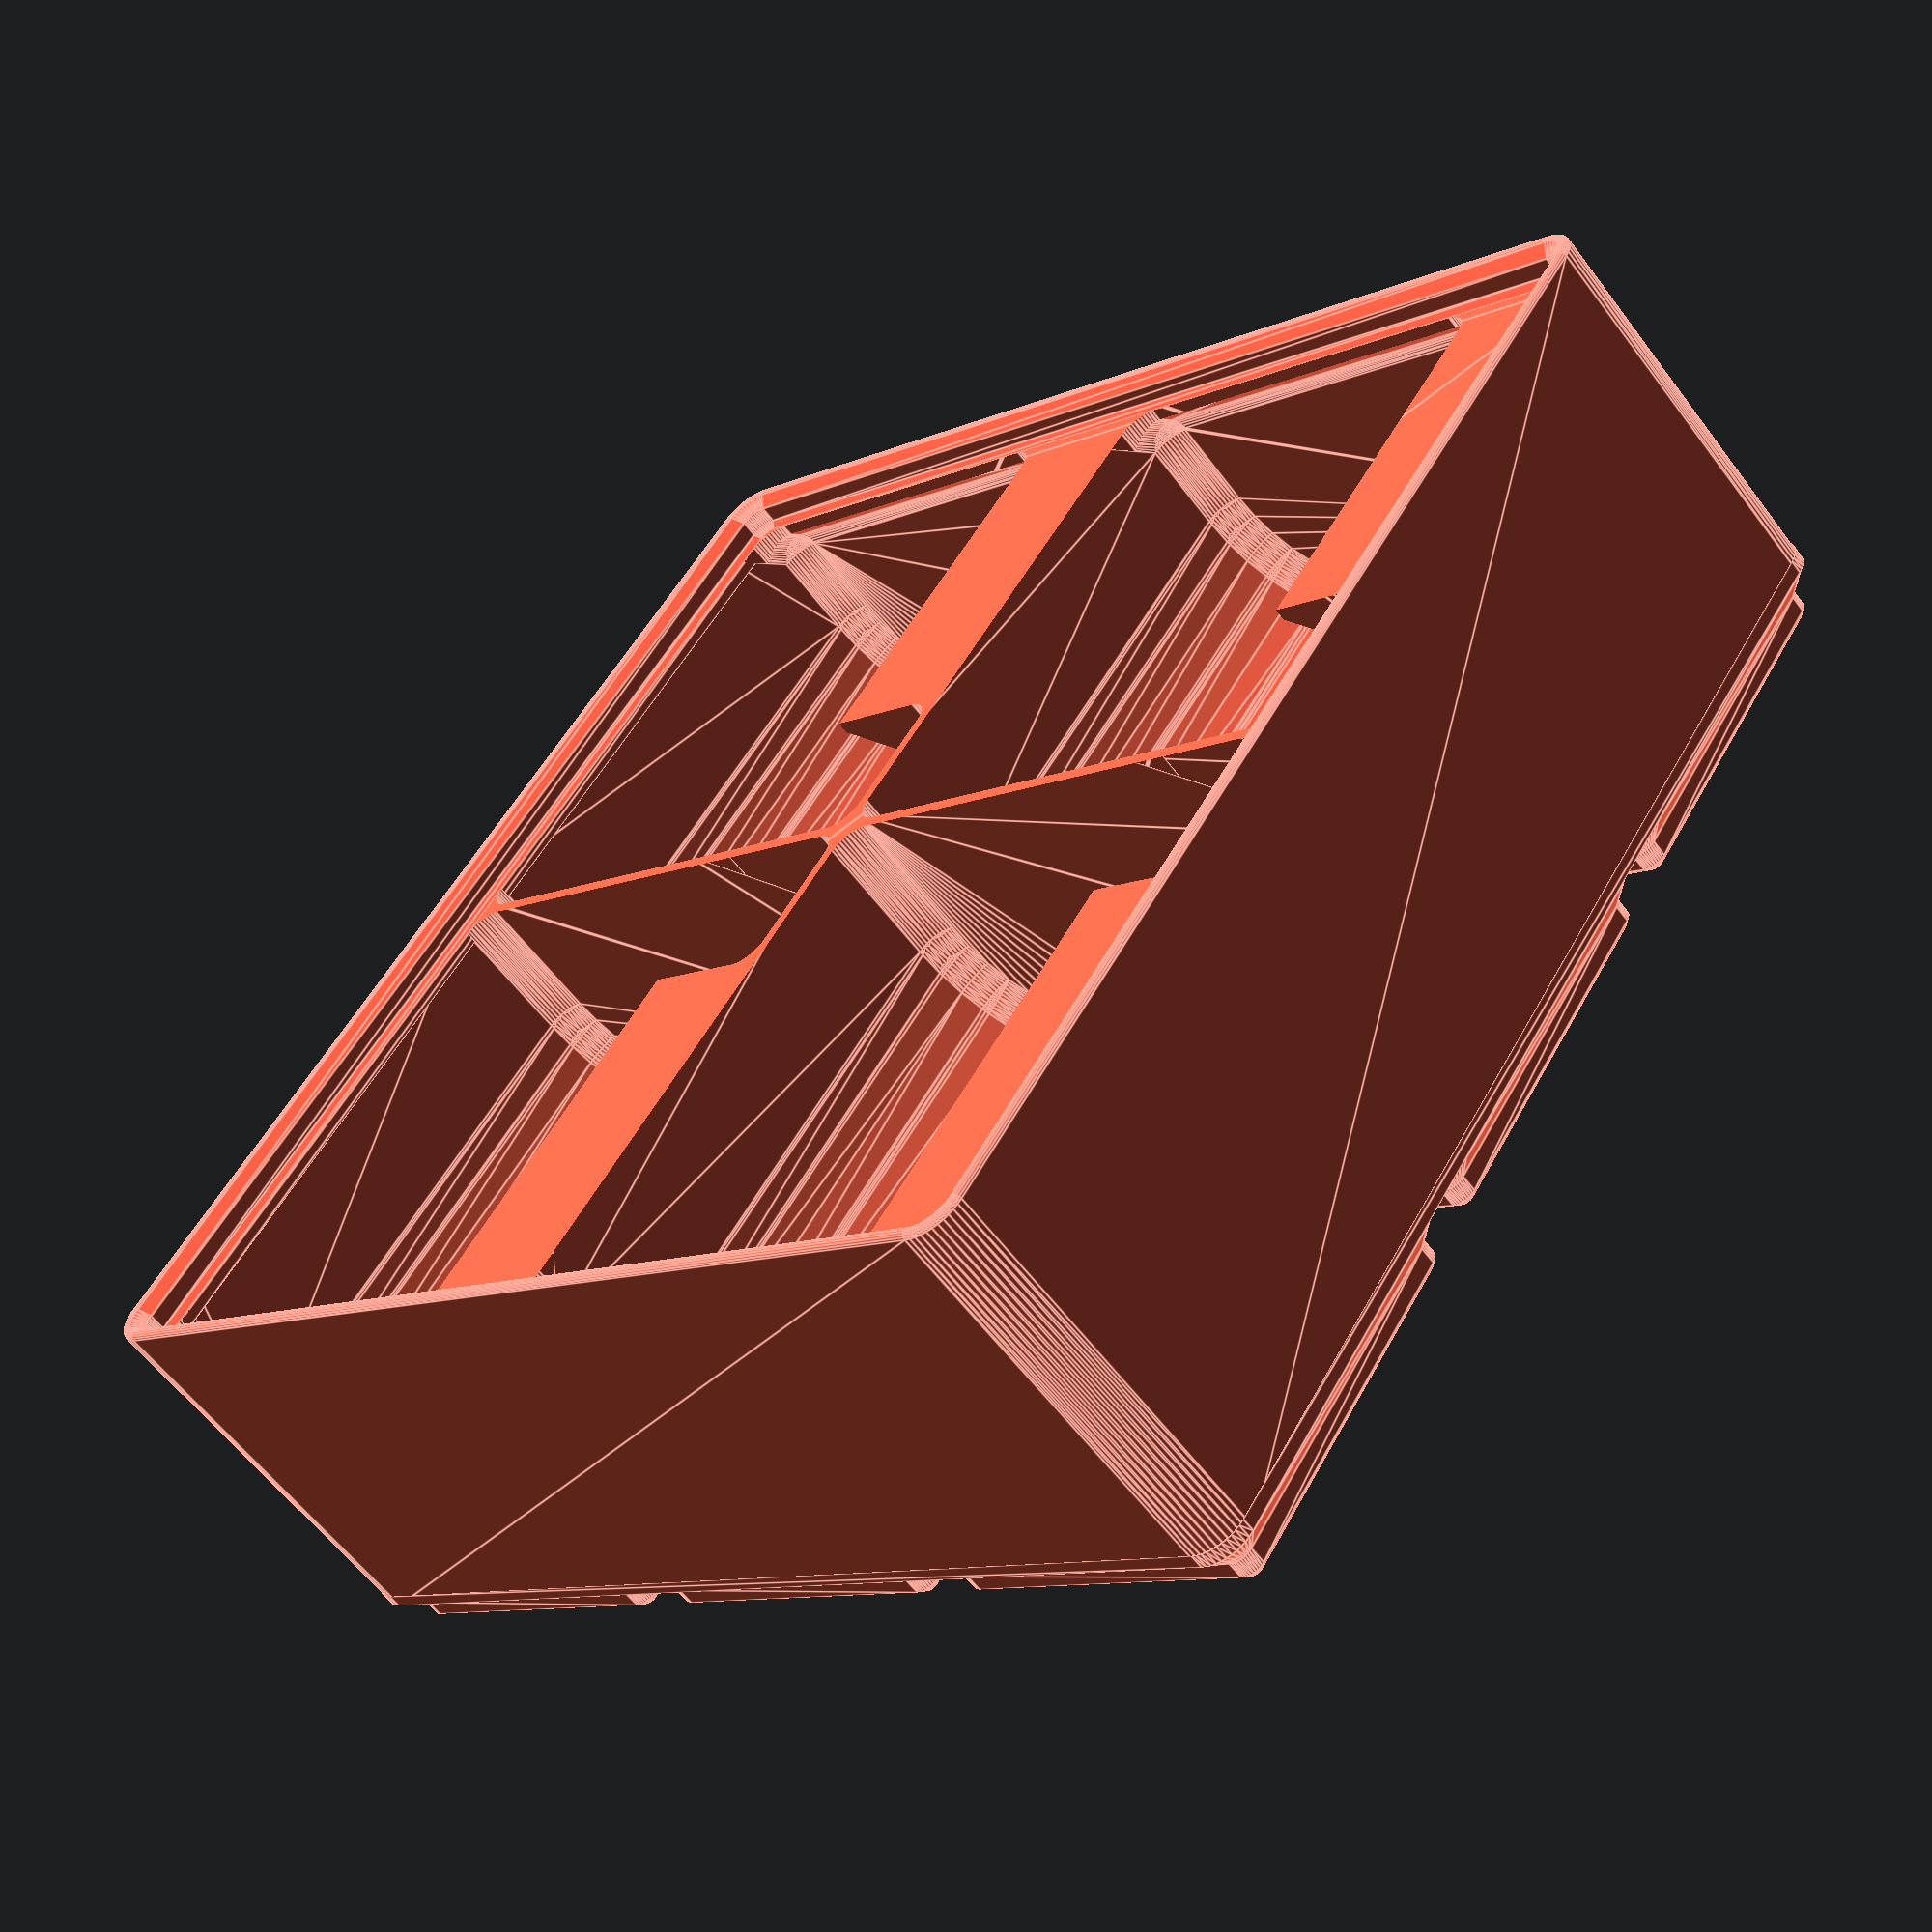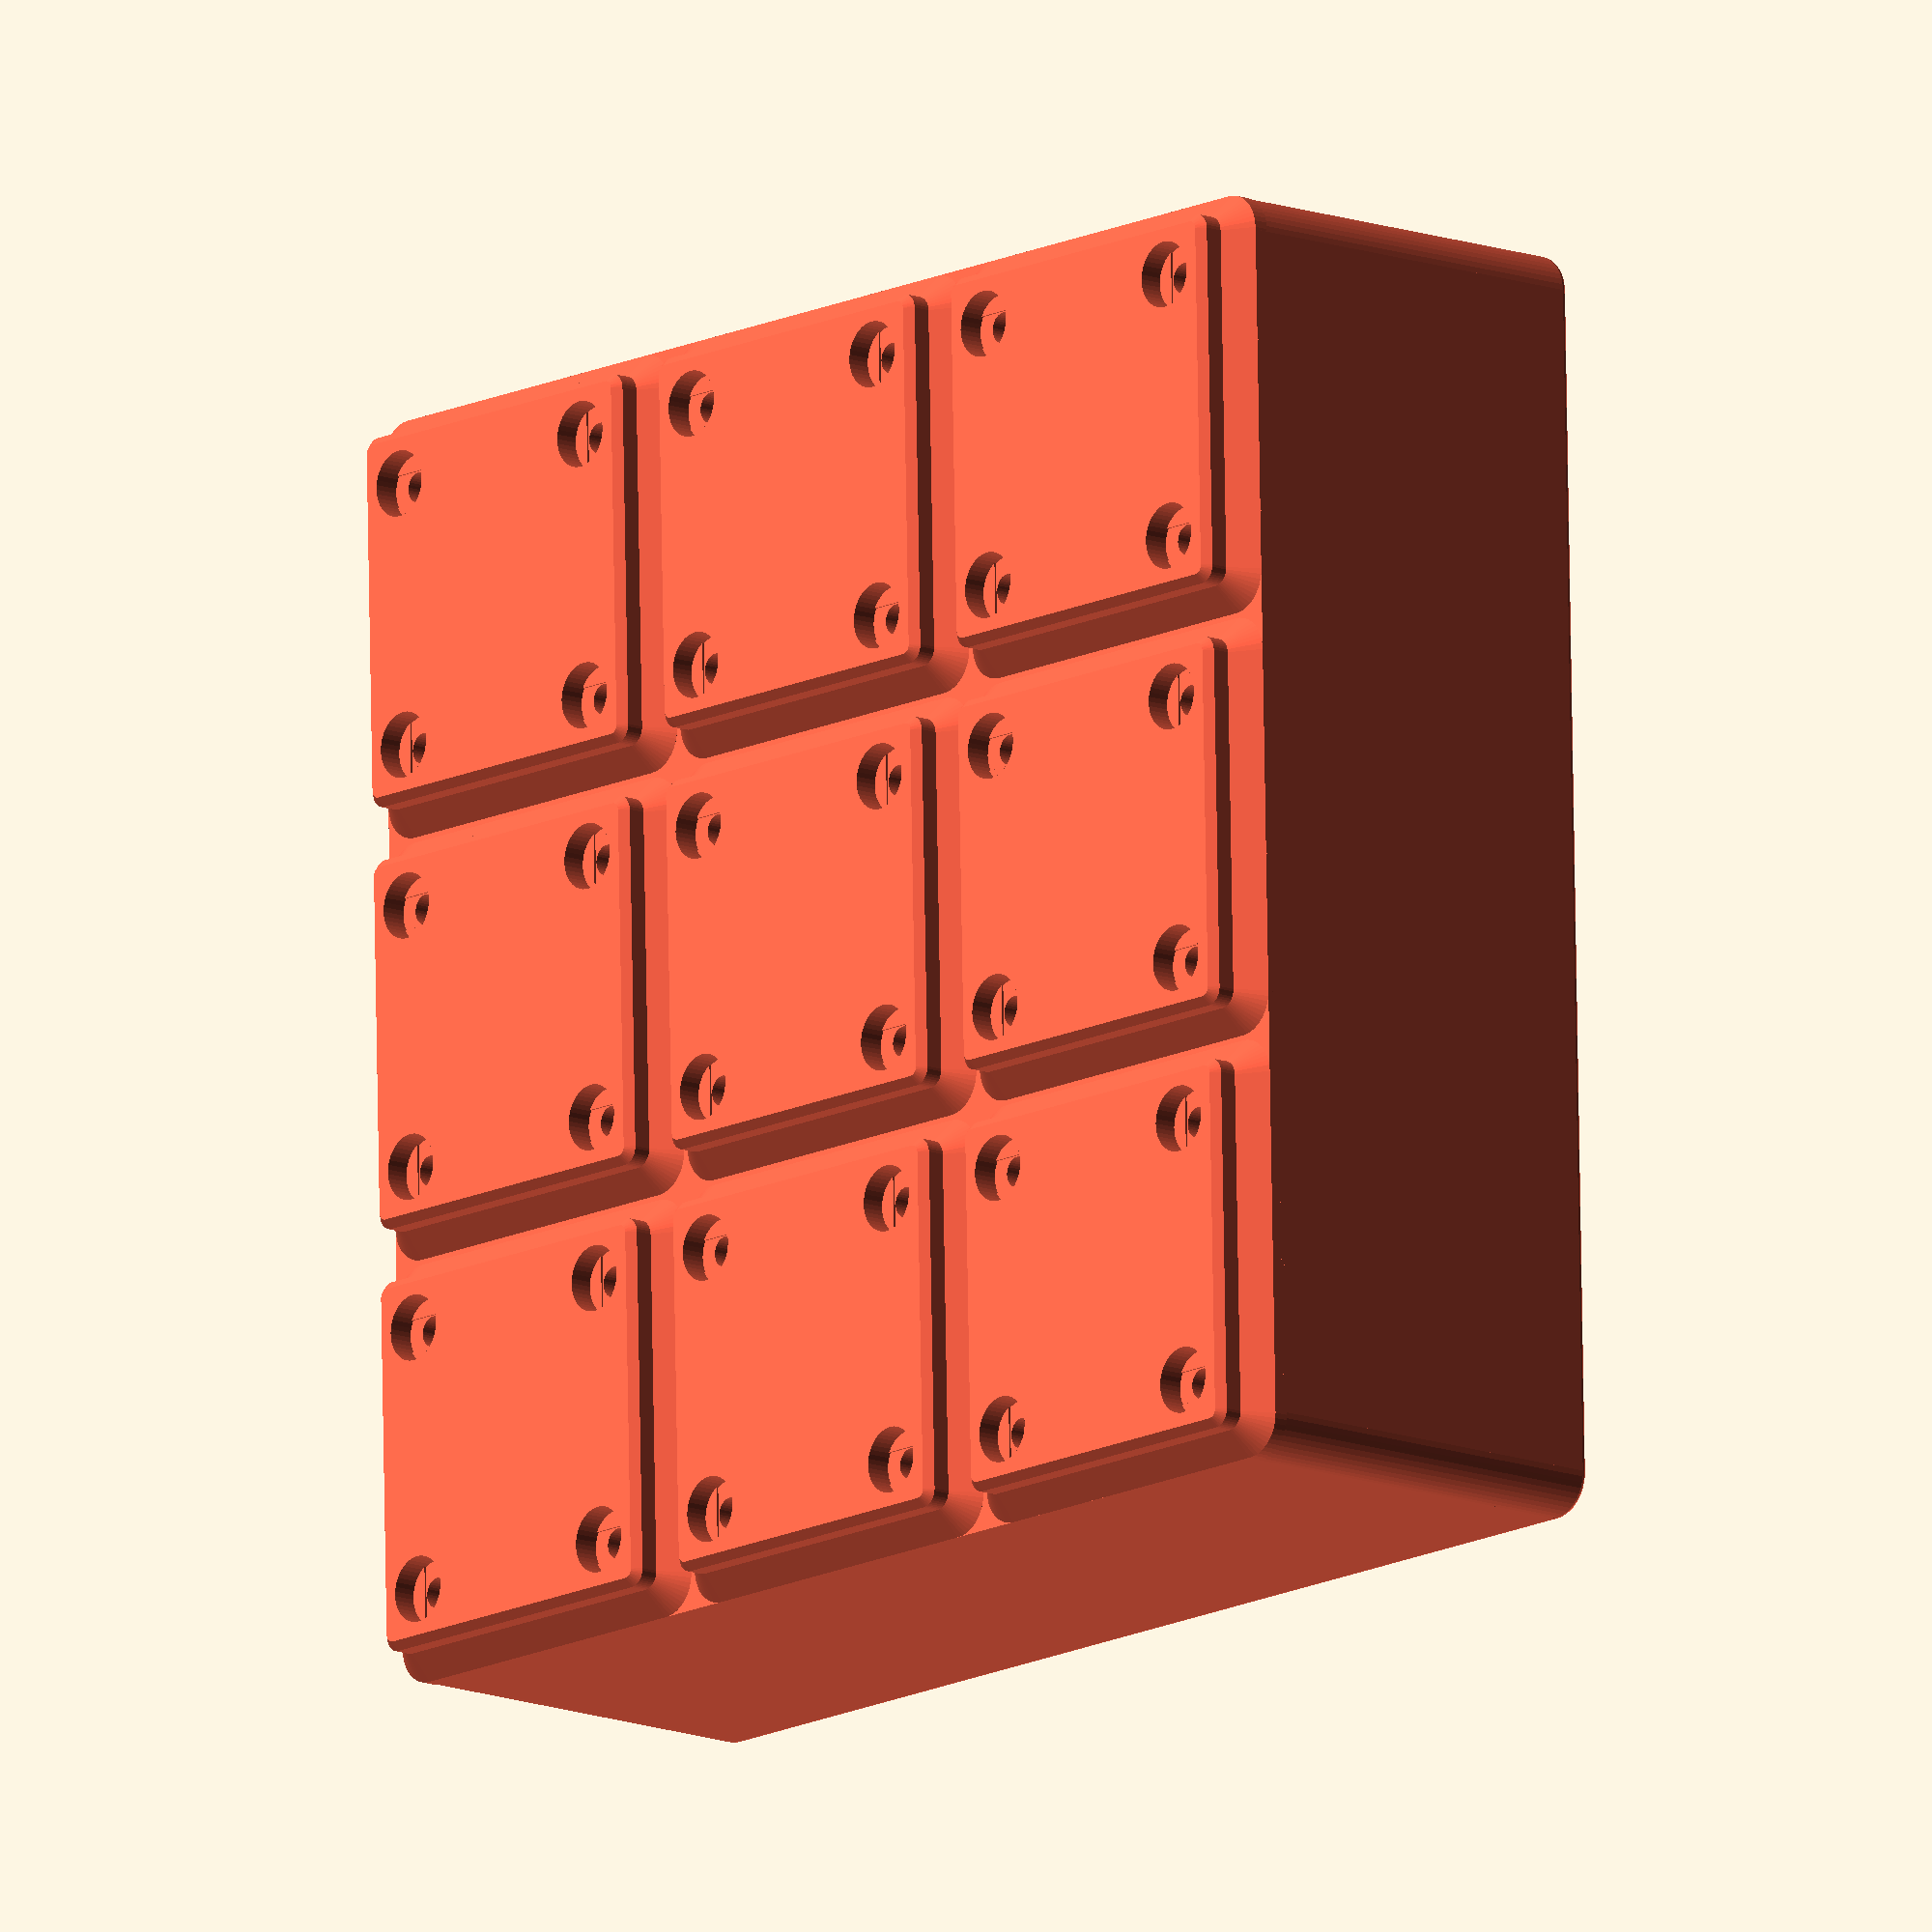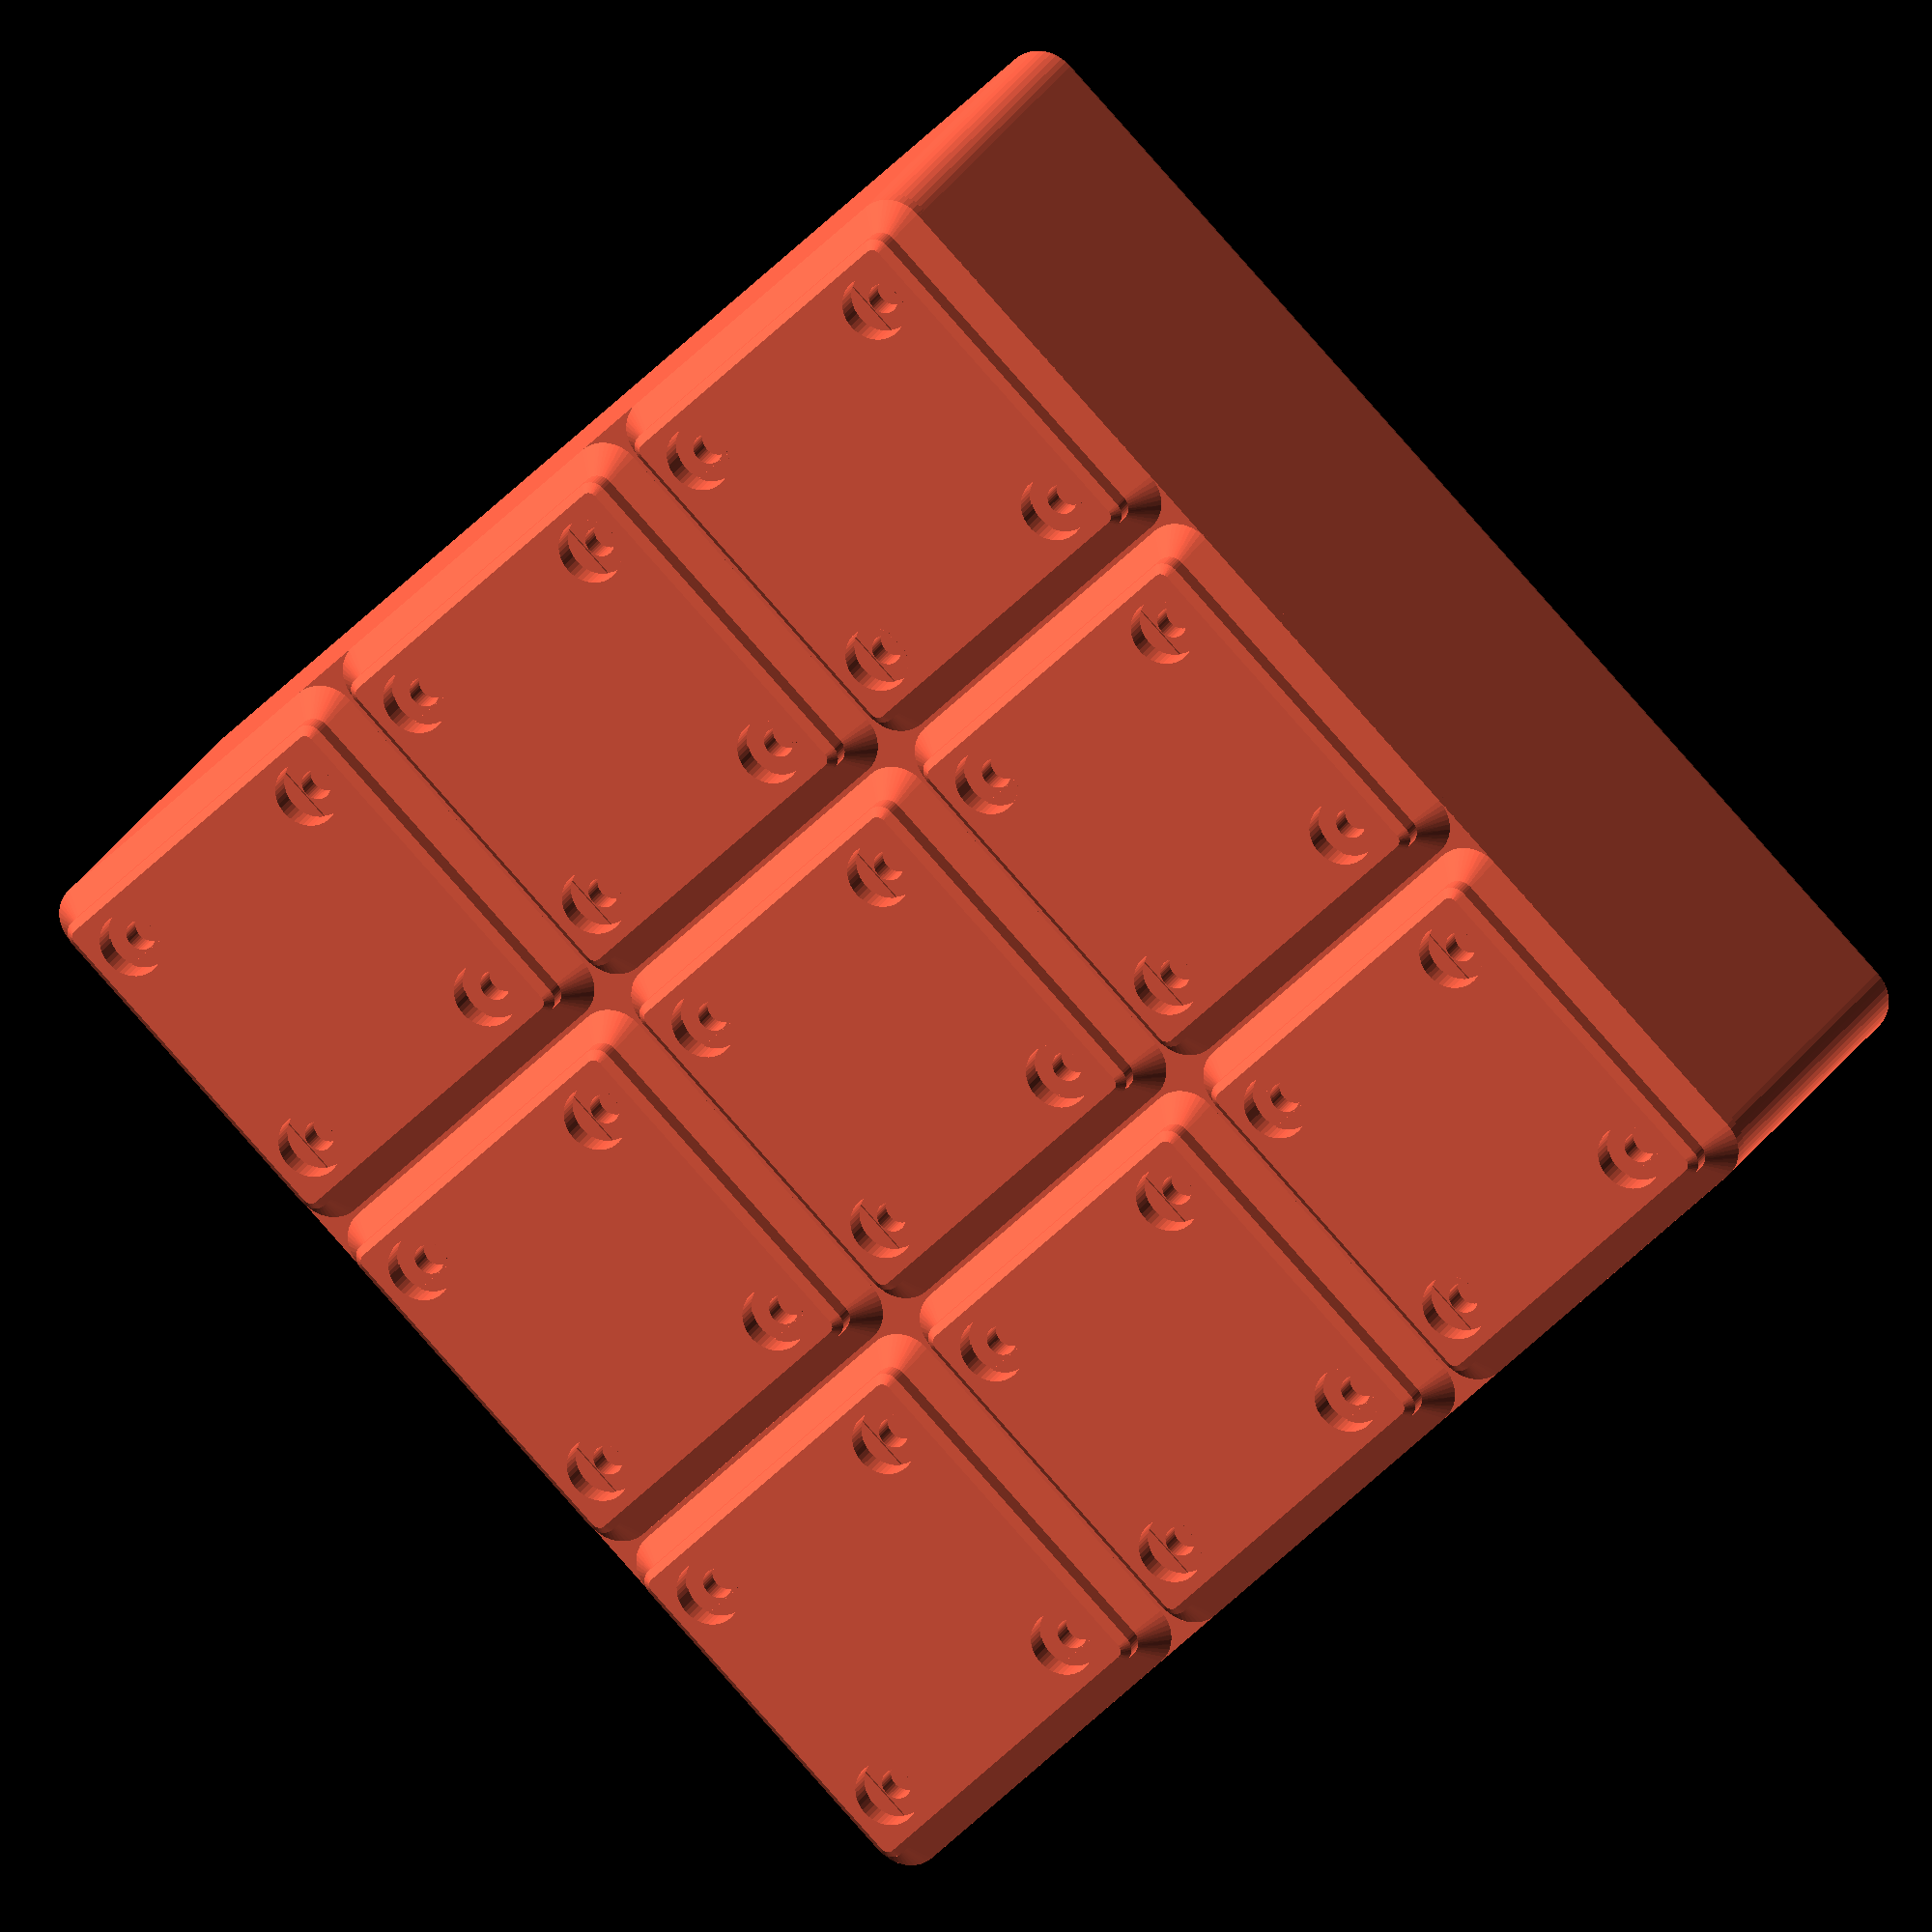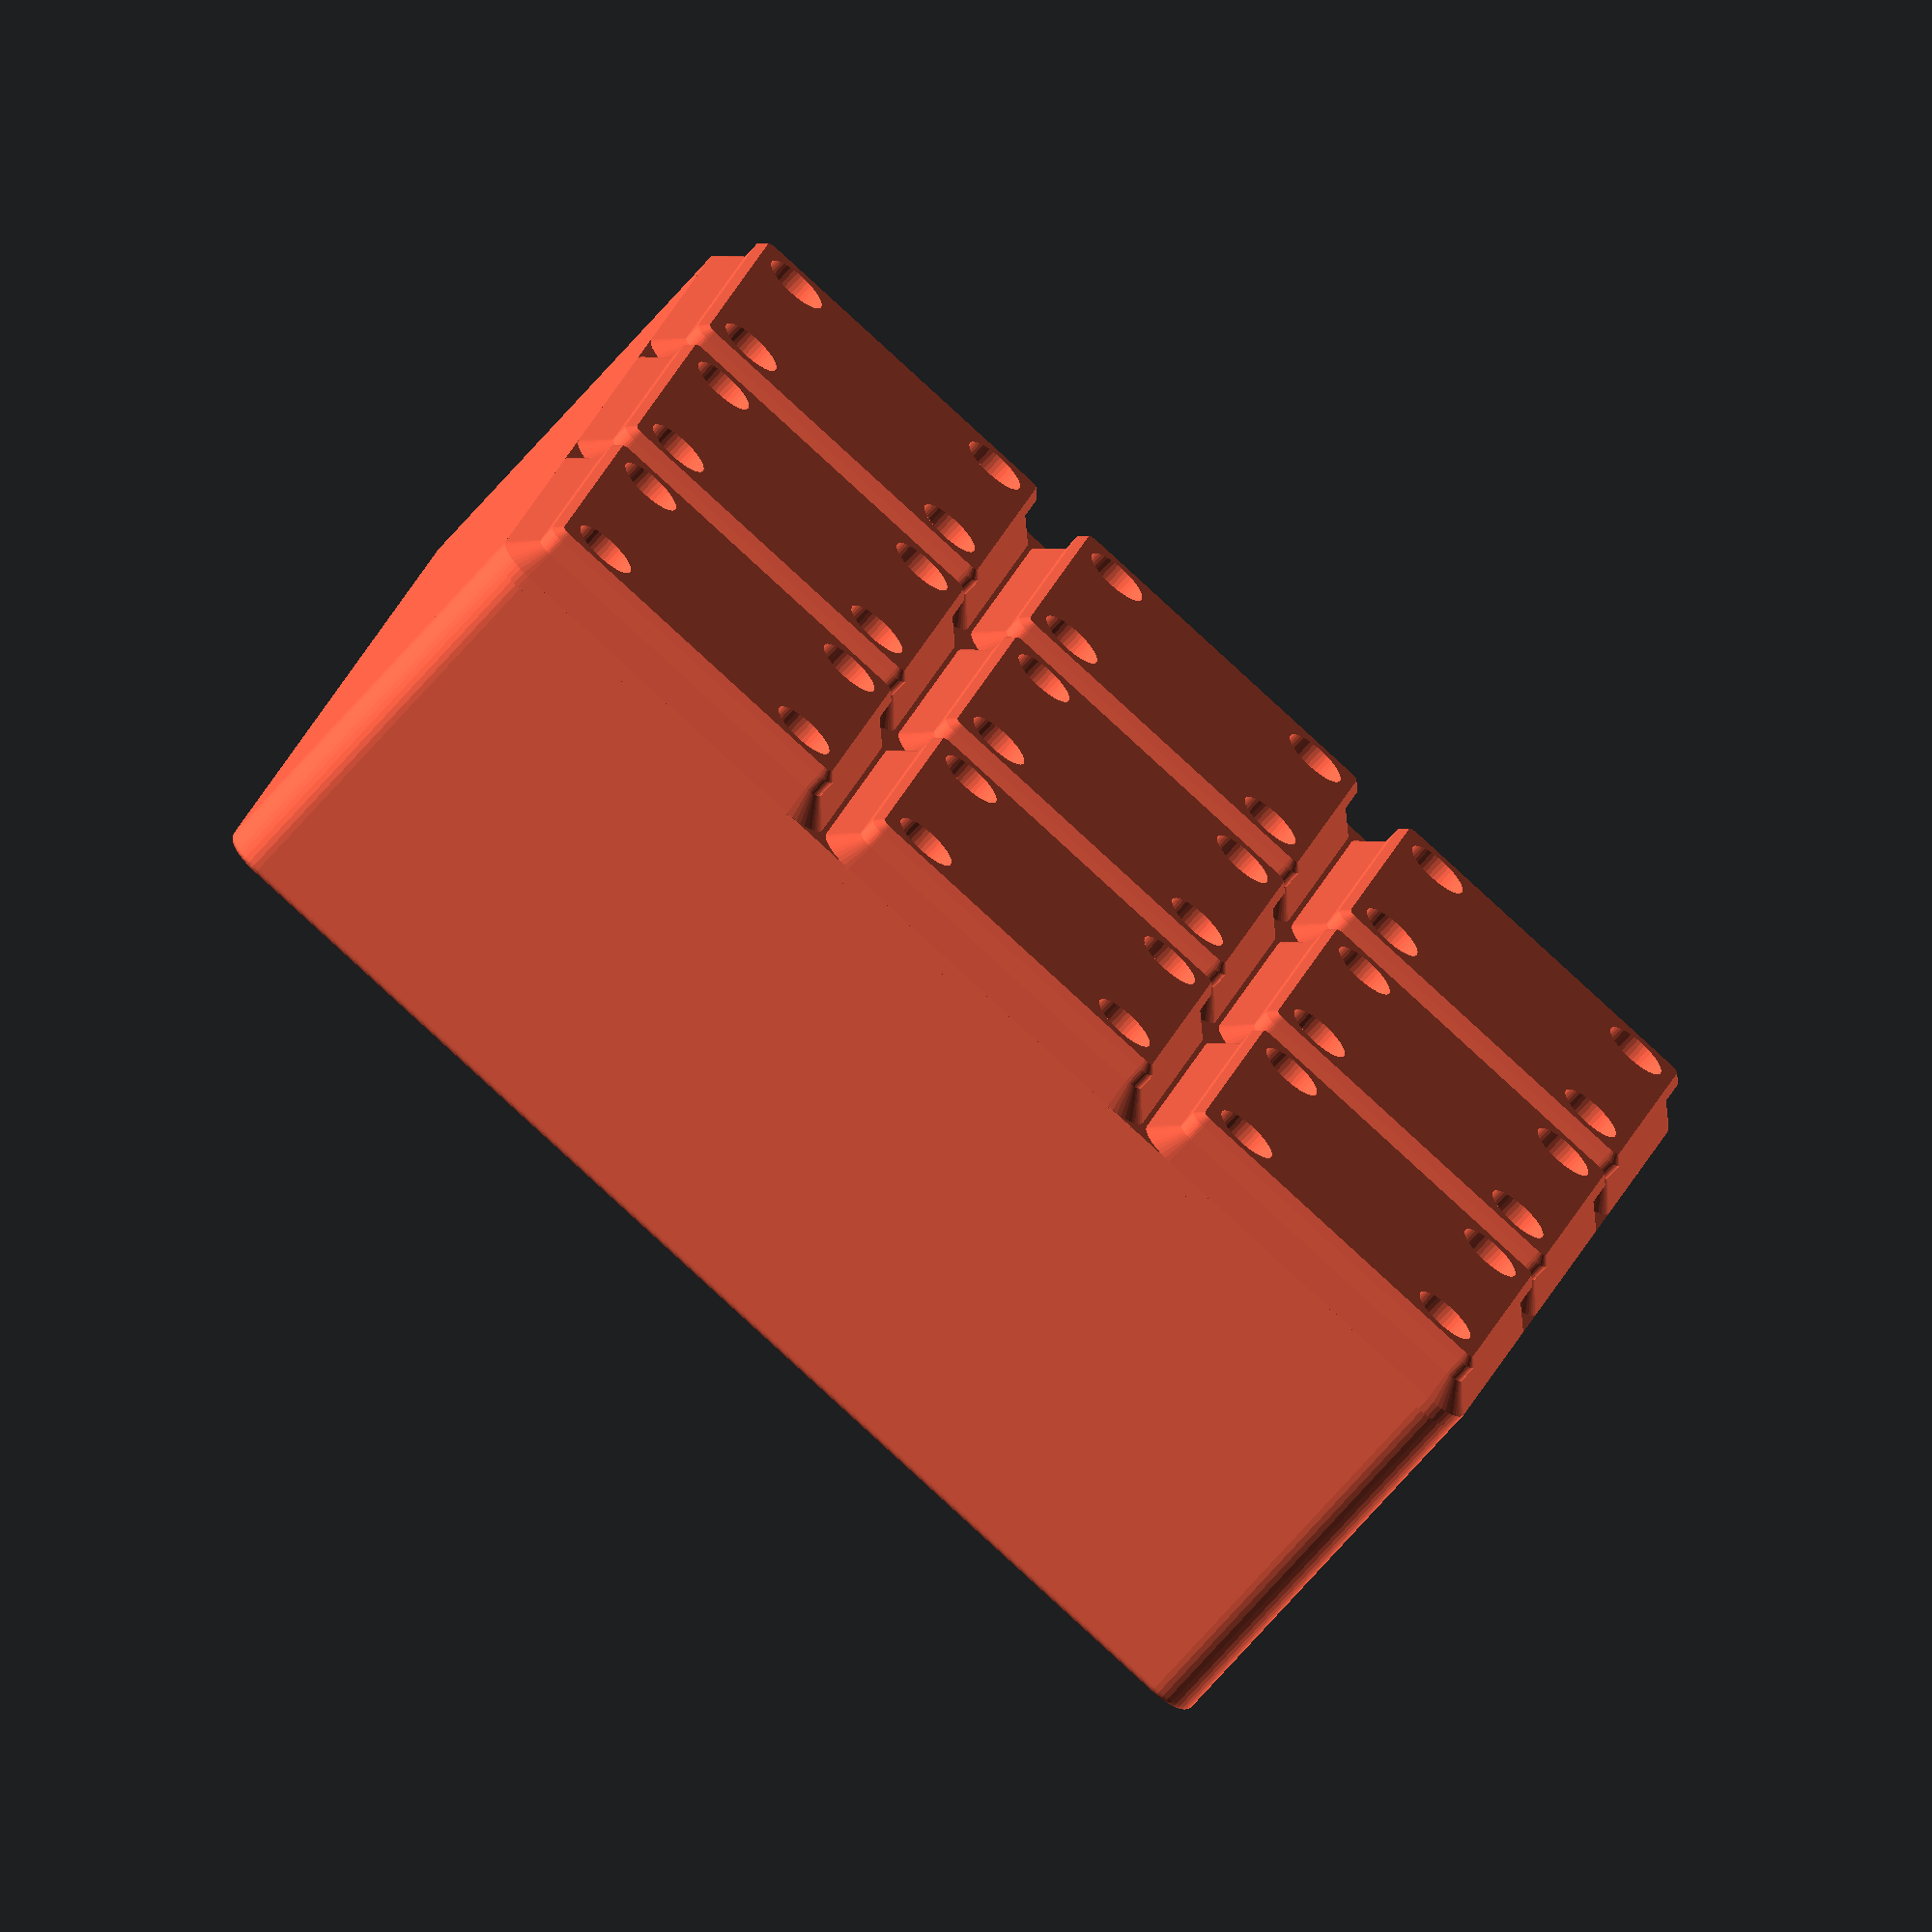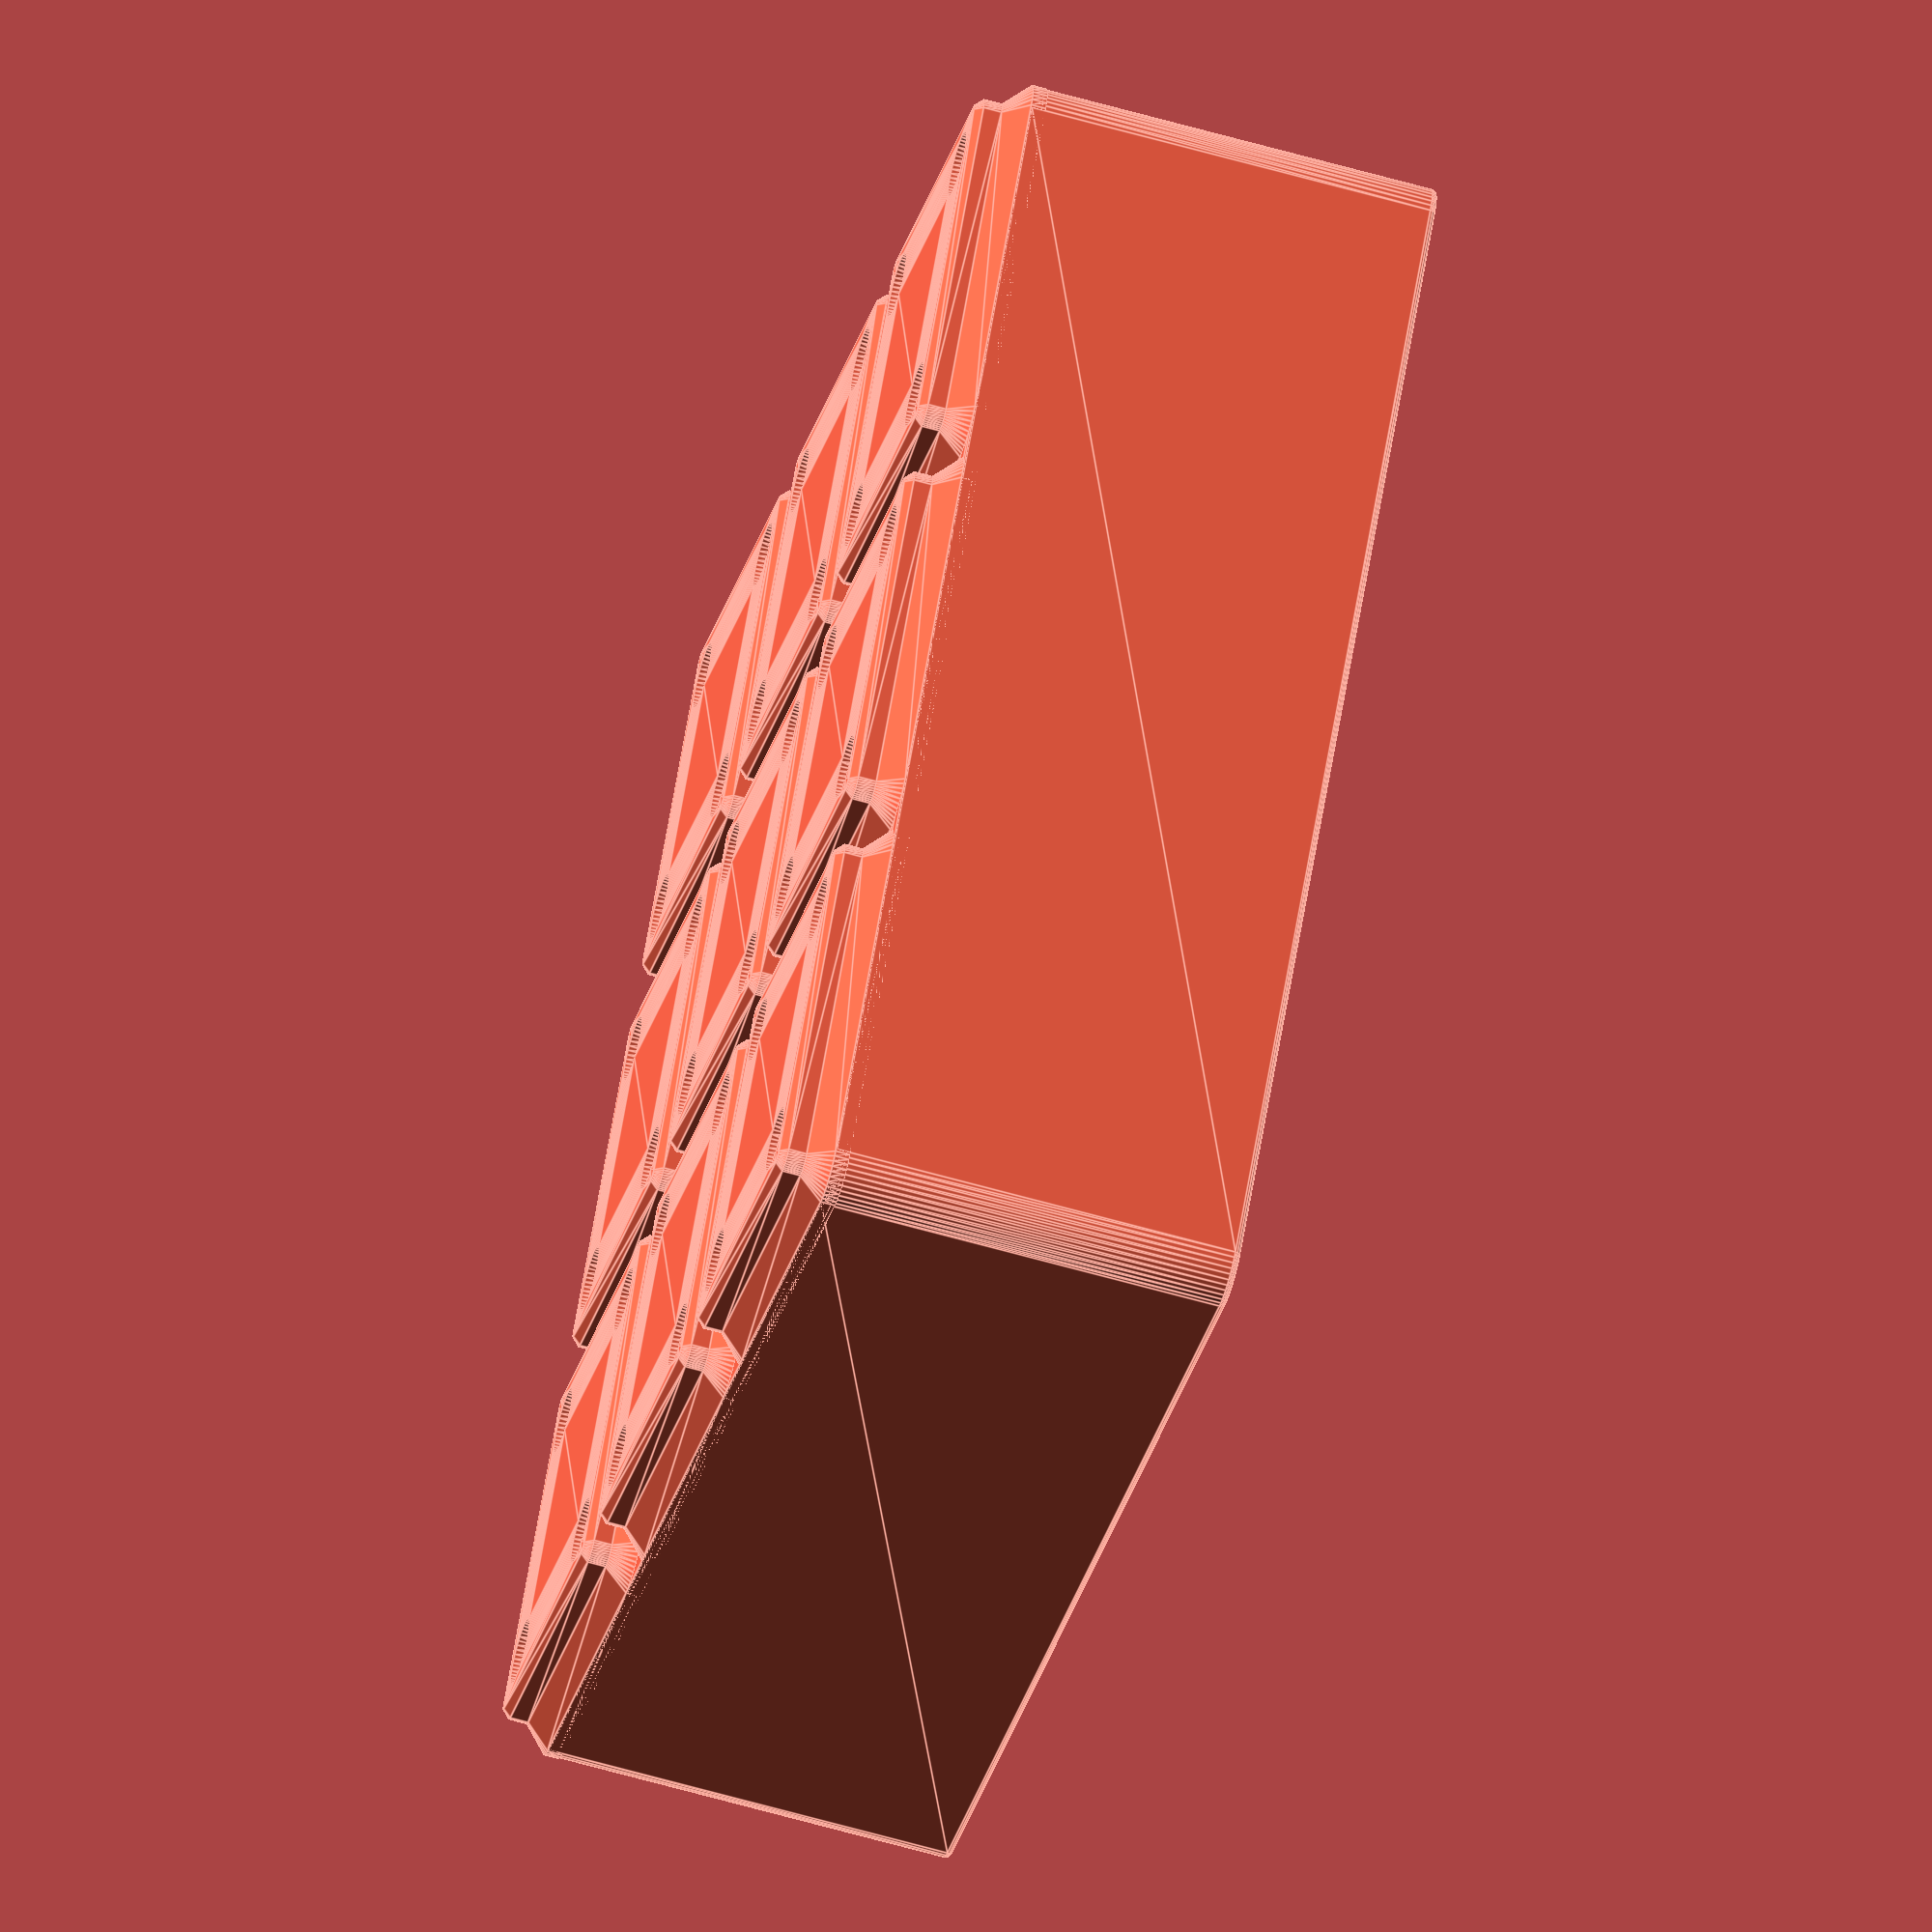
<openscad>
// ===== Info =====
// IMPORTANT: rendering will be better for analyzing the model if fast-csg is enabled. As of writing, this feature is only available in the development builds and not the official release of OpenSCAD, but it makes rendering only take a couple seconds, even for comically large bins. Enable it in Edit > Preferences > Features > fast-csg
// the plane that is the top of the internal bin solid is d_height+h_base above z=0
// the magnet holes can have an extra cut in them to make it easier to print without supports
// tabs will automatically be disabled when gridz is less than 3, as the tabs take up too much space
// examples are at the end of the file
// ===============


$fa = 8;
$fs = 0.25;

gridx = 3;  // number of bases along x-axis   
gridy = 3;  // number of bases along y-axis  
gridz = 6;  // unit height along z-axis (2, 3, or 6, but can be any)  
length = 42;// base unit (if you want to go rogue ig)

enable_holes = true; // holes on the base for magnet / screw
enable_hole_slit = true; // extra cut within holes for better slicing

color("tomato")
gridfinityEqual(n_divx = 2, n_divy = 2, style_tab = 1, enable_scoop = true);







// ===== User Modules =====

// Creates an equally divided gridfinity bin.  
//
// n_divx:  number of x compartments (ideally, coprime w/ gridx)    
// n_divy:  number of y compartments (ideally, coprime w/ gridy) 
//          set n_div values to 0 for a solid bin 
// style_tab:   tab style for all compartments. see cut()
// enable_scoop:    scoop toggle for all compartments. see cut()
module gridfinityEqual(n_divx=1, n_divy=1, style_tab=1, enable_scoop=true) {
    gridfinityCustom()
    for (i = [1:n_divx]) 
    for (j = [1:n_divy])
    cut((i-1)*gridx/n_divx,(j-1)*gridy/n_divy, gridx/n_divx, gridy/n_divy, style_tab, enable_scoop);
}

// wrapper module
// DOES NOT CHECK FOR VALID COMPARTMENT STRUCTURE
module gridfinityCustom() {
    difference() {
        color("firebrick") block_bottom(d_height);
        children();
    }
    color("orange") block_base();
    color("royalblue") block_wall();
}

// Function to include in the custom() module to individually slice bins
// Will try to clamp values to fit inside the provided base size
//
// x:   start coord. x=1 is the left side of the bin.
// y:   start coord. y=1 is the bottom side of the bin. 
// w:   width of compartment, in # of bases covered
// h:   height of compartment, in # of basese covered
// t:   tab style of this specific compartment.
//      alignment only matters if the compartment size is larger than d_tabw
//      0:full, 1:auto, 2:left, 3:center, 4:right, 5:none
//      Automatic alignment will use left tabs for bins on the left edge, right tabs for bins on the right edge, and center tabs everywhere else. 
// s:   toggle the rounded back corner that allows for easy removal
module cut(x=0, y=0, w=1, h=1, t=1, s=true) {
    cut_move(x,y,w,h)
    block_cutter(clp(x,0,gridx), clp(y,0,gridy), clp(w,0,gridx-x), clp(h,0,gridy-y), t, s);
}

// Translates an object from the origin point to the center of the requested compartment block, can be used to add custom cuts in the bin
// See cut() module for parameter descriptions
module cut_move(x, y, w, h) {
    cut_move_unsafe(clp(x,0,gridx), clp(y,0,gridy), clp(w,0,gridx-x), clp(h,0,gridy-y))
    children();
}



// ===== Dimensions =====

h_base = 5;     // height of the base
r_base = 4;     // outside rounded radius of bin
r_c1 = 0.8;     // lower base chamfer "radius"
r_c2 = 2.4;     // upper base chamfer "radius"
h_bot = 2.2;    // bottom thiccness of bin
r_fo1 = 7.5;    // outside radii
r_fo2 = 3.2;
r_fo3 = 1.6; 

r_hole1 = 1.5;  // screw hole radius
r_hole2 = 3.25; // magnet hole radius
d_hole = 26;    // center-to-center distance between holes
h_hole = 2.4;   // magnet hole depth

r_f1 = 0.6;     // top edge fillet radius
r_f2 = 2.8;     // internal fillet radius

d_div = 1.2;    // width of divider between compartments
d_wall = 0.95;   // minimum wall thickness
d_clear = 0.25; // tolerance fit factor

d_tabh = 15.85;     // height of tab (yaxis, measured from inner wall)
d_tabw = length;    // maximum width of tab
a_tab = 36; 

d_height = (gridz-1)*7 + 2;  
r_scoop = length*gridz/12 - r_f2;  // scoop radius
d_wall2 = r_base-r_c1-d_clear*sqrt(2);

xl = gridx*length-0.5-2*d_wall+d_div; 
yl = gridy*length-0.5-2*d_wall+d_div; 



// ===== Modules =====

module profile_base() {
    polygon([
        [0,0],
        [0,h_base],
        [r_base,h_base],
        [r_base-r_c2,h_base-r_c2],
        [r_base-r_c2,r_c1],
        [r_base-r_c2-r_c1,0]
    ]);
}

module block_base() {
    translate([0,0,h_base])
    rounded_rectangle(gridx*length-0.5+0.002, gridy*length-0.5+0.002, h_bot/1.5, r_fo1/2+0.001);
    pattern_linear(gridx, gridy, length) 
    render()
    difference() {
        translate([0,0,h_base])
        mirror([0,0,1])
        union() {
            hull() {
                rounded_square(length-0.5-2*r_c2-2*r_c1, h_base, r_fo3/2);
                rounded_square(length-0.5-2*r_c2, h_base-r_c1, r_fo2/2);
            }
            hull() {
                rounded_square(length-0.5-2*r_c2, r_c2, r_fo2/2);
                mirror([0,0,1])
                rounded_square(length-0.5, h_bot/2, r_fo1/2);
            }
        }
        
        if (enable_holes)
        pattern_circular(4) 
        translate([d_hole/2, d_hole/2, 0]) {
            union() {
                difference() {
                    cylinder(h = 2*(h_hole+(enable_hole_slit?0.2:0)), r = r_hole2, center=true);
                    if (enable_hole_slit)
                    copy_mirror([0,1,0])
                    translate([-1.5*r_hole2,r_hole1+0.1,h_hole]) 
                    cube([r_hole2*3,r_hole2*3, 0.4]);
                }
                cylinder(h = 3*h_base, r = r_hole1, center=true);
            }
        }
    }
}

module profile_wall_sub() {
    difference() {
        polygon([
            [0,0],
            [d_wall/2,0],
            [d_wall/2,d_height-1.2-d_wall2+d_wall/2],
            [d_wall2,d_height-1.2],
            [d_wall2,d_height+h_base],
            [0,d_height+h_base]
        ]);
        color("red")
        offset(delta = 0.25) 
        translate([r_base,d_height,0]) 
        mirror([1,0,0]) 
        profile_base();
        square([d_wall,0.1]);
    }
}

module profile_wall() {
    translate([r_base,0,0])
    mirror([1,0,0])
    difference() {
        profile_wall_sub();
        difference() {
            translate([0, d_height+h_base-d_clear*sqrt(2), 0]) 
            circle(r_base/2);
            offset(r = r_f1) 
            offset(delta = -r_f1)
            profile_wall_sub();
        }
    }
}

module block_wall() {
    translate([0,0,h_base]) 
    sweep_rounded(gridx*length-2*r_base-0.5-0.001, gridy*length-2*r_base-0.5-0.001)
    profile_wall();
}

module block_bottom( h = 2.2 ) {
    translate([0,0,h_base+0.1])
    rounded_rectangle(gridx*length-0.5-d_wall/4, gridy*length-0.5-d_wall/4, d_height-0.1, r_base+0.01);
}

module cut_move_unsafe(x, y, w, h) {
    translate([(x)*xl/gridx,(y)*yl/gridy,0])
    translate([(-xl+d_div)/2,(-yl+d_div)/2,0])
    translate([(w*xl/gridx-d_div)/2,(h*yl/gridy-d_div)/2,0])
    children();
}

module block_cutter(x,y,w,h,t,s) {
    
    v_len_tab = d_tabh;
    v_len_lip = d_wall2-d_wall+1.2;
    v_cut_tab = d_tabh - (2*r_f1)/tan(a_tab); 
    v_cut_lip = d_wall2-d_wall;
    v_ang_tab = a_tab;
    v_ang_lip = 45;
    
    ylast = abs(y+h-gridy)<0.001; 
    xlast = abs(x+w-gridx)<0.001;
    ylen = h*yl/gridy-d_div; 
    xlen = w*xl/gridx-d_div; 
    
    height = d_height;
    extent = (s && y==0 ? d_wall2-d_wall : 0); 
    tab = (gridz < 3 || t == 5) ? (ylast?v_len_lip:0) : v_len_tab; 
    ang = (gridz < 3 || t == 5) ? (ylast?v_ang_lip:0) : v_ang_tab;
    cut = (gridz < 3 || t == 5) ? (ylast?v_cut_lip:0) : v_cut_tab;
    style = (t > 1 && t < 5) ? t-3 : (x == 0 ? -1 : xlast ? 1 : 0);
    
    translate([0,ylen/2,h_base+h_bot])
    rotate([90,0,-90]) {
    
    if (gridz >= 3 && xlen - d_tabw > 4*r_f2 && t != 0) {
        fillet_cutter(3,"bisque")
        difference() {
            transform_tab(style, xlen, ((x==0&&style==-1)||(xlast&&style==1))?v_cut_lip:0)
            translate([ylast?d_wall2-d_wall:0,0]) 
            profile_cutter(height-h_bot, ylen/2, s);

            if (x==0)
            translate([0,0,(xlen/2-r_f2)-v_cut_lip]) 
            cube([ylen,height,v_cut_lip*2]);
            
            if (xlast)
            translate([0,0,-(xlen/2-r_f2)-v_cut_lip])
            cube([ylen,height,v_cut_lip*2]);
        }
        if (t != 0 && t != 5)
        fillet_cutter(2,"indigo")
        difference() {
            transform_tab(style, xlen, ((x==0&&style==-1)||(xlast&&style==1))?v_cut_lip:0)
            difference() {
                intersection() {
                    profile_cutter(height-h_bot, ylen-extent, s);
                    profile_cutter_tab(height-h_bot, v_len_tab, v_ang_tab);
                }
                if (ylast) profile_cutter_tab(height-h_bot, v_len_lip, 45);
            } 
            
            if (x == 0)
            translate([ylen/2,0,xlen/2])
            rotate([0,90,0])
            transform_main(2*ylen)
            profile_cutter_tab(height-h_bot, v_len_lip, v_ang_lip);
            
            if (xlast)
            translate([ylen/2,0,-xlen/2])
            rotate([0,-90,0])
            transform_main(2*ylen)
            profile_cutter_tab(height-h_bot, v_len_lip, v_ang_lip);
        }
    }
    
    fillet_cutter(1,"seagreen")
    translate([0,0,xlast?v_cut_lip/2:0])
    translate([0,0,x==0?-v_cut_lip/2:0])
    transform_main(xlen-(x==0?v_cut_lip:0)-(xlast?v_cut_lip:0))
    translate([cut,0]) 
    profile_cutter(height-h_bot, ylen-extent-cut-(!s&&y==0?v_cut_lip:0), s);
    
    fillet_cutter(0,"hotpink")
    difference() {
        transform_main(xlen)
        difference() {
            profile_cutter(height-h_bot, ylen-extent, s);
            
            if (!((gridz < 3 || t == 5) && !ylast))
            profile_cutter_tab(height-h_bot, tab, ang);
            
            if (!s && y == 0)
            translate([ylen-extent,0,0])
            mirror([1,0,0])
            profile_cutter_tab(height-h_bot, v_len_lip, v_ang_lip);
        }
        
        if (x == 0)
        color("indigo")
        translate([ylen/2,0,xlen/2])
        rotate([0,90,0])
        transform_main(2*ylen)
        profile_cutter_tab(height-h_bot, v_len_lip, v_ang_lip);
        
        if (xlast)
        color("indigo")
        translate([ylen/2,0,-xlen/2])
        rotate([0,-90,0])
        transform_main(2*ylen)
        profile_cutter_tab(height-h_bot, v_len_lip, v_ang_lip);
    }

    }
}

module transform_main(xlen) {
    translate([0,0,-(xlen-2*r_f2)/2])
    linear_extrude(xlen-2*r_f2)
    children();
}

module transform_tab(type, xlen, cut) {
    mirror([0,0,type==1?1:0])
    copy_mirror([0,0,-(abs(type)-1)])
    translate([0,0,-(xlen)/2])
    translate([0,0,r_f2])
    linear_extrude((xlen-d_tabw-abs(cut))/(1-(abs(type)-1))-2*r_f2)
    children();
}

module fillet_cutter(t = 0, c = "goldenrod") {
    color(c)
    minkowski() {
        children();
        sphere(r = r_f2-t/1000);
    }
}

module profile_cutter(h, length, s) {
    scoop = s ? r_scoop : 0; 
    translate([r_f2,r_f2])
    hull() {
        if (length-scoop-2*r_f2 > 0)
            square(0.1);
        if (scoop < h) {
            translate([length-2*r_f2,h-r_f2/2]) 
            mirror([1,1]) 
            square(0.1);
            
            translate([0,h-r_f2/2]) 
            mirror([0,1]) 
            square(0.1);
        }
        difference() {
            translate([length-scoop-2*r_f2, scoop]) 
            if (scoop != 0) {
                intersection() {
                    circle(scoop);
                    mirror([0,1]) square(2*scoop);
                }
            } else mirror([1,0]) square(0.1);
            translate([length-scoop-2*r_f2,-1]) 
            square([-(length-scoop-2*r_f2),2*h]);
            
            translate([0,h]) 
            square([2*length,scoop]);
        }
    }
}

module profile_cutter_tab(h, tab, ang) {
    if (tab > 0)
        color("blue")
        offset(delta = r_f2)
        polygon([[0,h],[tab,h],[0,h-tab*tan(ang)]]);
    
}

// ==== Utilities =====

function clp(x,a,b) = min(max(x,a),b);

module rounded_rectangle(length, width, height, rad) {
    linear_extrude(height)
    offset(rad) 
    offset(-rad) 
    square([length,width], center = true);
}

module rounded_square(length, height, rad) {
    rounded_rectangle(length, length, height, rad);
}

module copy_mirror(vec=[0,1,0]) {
    children();
    if (vec != [0,0,0]) 
    mirror(vec) 
    children();
} 

module pattern_linear(x = 1, y = 1, spacing = 0) {
    translate([-(x-1)*spacing/2,-(y-1)*spacing/2,0])
    for (i = [1:x])
    for (j = [1:y])
    translate([(i-1)*spacing,(j-1)*spacing,0]) 
    children();
}

module pattern_circular(n=2) {
    for (i = [1:n]) 
    rotate(i*360/n) 
    children();
}

module sweep_rounded(w=10, h=10) {
    union() pattern_circular(2) {
        copy_mirror([1,0,0]) 
        translate([w/2,h/2,0])
        rotate_extrude(angle = 90, convexity = 4) 
        children();
        
        translate([w/2,0,0])
        rotate([90,0,0])
        linear_extrude(height = h, center = true)
        children();
        
        rotate([0,0,90])
        translate([h/2,0,0])
        rotate([90,0,0])
        linear_extrude(height = w, center = true)
        children();
    }
}


// ===== Examples =====

// All examples assume gridx == 3, gridy == 3, and gridz == 6, but some may work with other settings

// 3x3 even spaced grid
//gridfinityEqual(3, 3, 0, true);

// Compartments can be placed anywhere (this includes non-integer positions like 1/2 or 1/3). The grid is defined as (0,0) being the bottom left corner of the bin, with each unit being 1 base long. Each cut() module is a compartment, with the first four values defining the area that should be made into a compartment (X coord, Y coord, width, and height). These values should all be positive. t is the tab style of the compartment (0:full, 1:auto, 2:left, 3:center, 4:right, 5:none). s is a toggle for the bottom scoop. 
/*
gridfinityCustom() {
    cut(x=0, y=0, w=1.5, h=0.5, t=5, s=false);
    cut(0, 0.5, 1.5, 0.5, 5, false);
    cut(0, 1, 1.5, 0.5, 5, false);
    
    cut(0,1.5,0.5,1.5,5,false);
    cut(0.5,1.5,0.5,1.5,5,false);
    cut(1,1.5,0.5,1.5,5,false);
    
    cut(1.5, 0, 1.5, 5/3, 2);
    cut(1.5, 5/3, 1.5, 4/3, 4);
}*/

// Compartments can overlap! This allows for weirdly shaped compartments, such as this "2" bin. 
/*
gridfinityCustom() {
    cut(0,2,2,1,5,false);
    cut(1,0,1,3,5);
    cut(1,0,2,1,5);
    cut(0,0,1,2);
    cut(2,1,1,2);
}*/

// Areas without a compartment are solid material, where you can put your own cutout shapes. using the cut_move() function, you can select an area, and any child shapes will be moved from the origin to the center of that area, and subtracted from the block. For example, a pattern of three cylinderical holes.
/*
gridfinityCustom() {
    cut(x=0, y=0, w=2, h=3);
    cut(x=0, y=0, w=3, h=1, t=5);
    cut_move(x=2, y=1, w=1, h=2) 
        pattern_linear(x=1, y=3, spacing=length/2) 
            cylinder(r=5, h=10*d_height, center=true);
}*/

// You can use loops as well as the bin dimensions to make different parametric functions, such as this one, which divides the box into columns, with a small 1x1 top compartment and a long vertical compartment below

/*gridfinityCustom() {
    for(i=[0:gridx-1]) {
        cut(i,0,1,gridx-1);
        cut(i,gridx-1,1,1);
    }
}*/

// Pyramid scheme bin
/*
gridfinityCustom() {
    for (i = [0:gridx-1]) 
    for (j = [0:i])
    cut(j*gridx/(i+1),gridy-i-1,gridx/(i+1),1,0);
}*/


</openscad>
<views>
elev=60.0 azim=126.0 roll=36.8 proj=p view=edges
elev=192.5 azim=271.4 roll=312.3 proj=o view=wireframe
elev=337.3 azim=315.5 roll=201.3 proj=o view=solid
elev=67.9 azim=347.2 roll=139.2 proj=o view=solid
elev=244.2 azim=144.4 roll=286.0 proj=o view=edges
</views>
